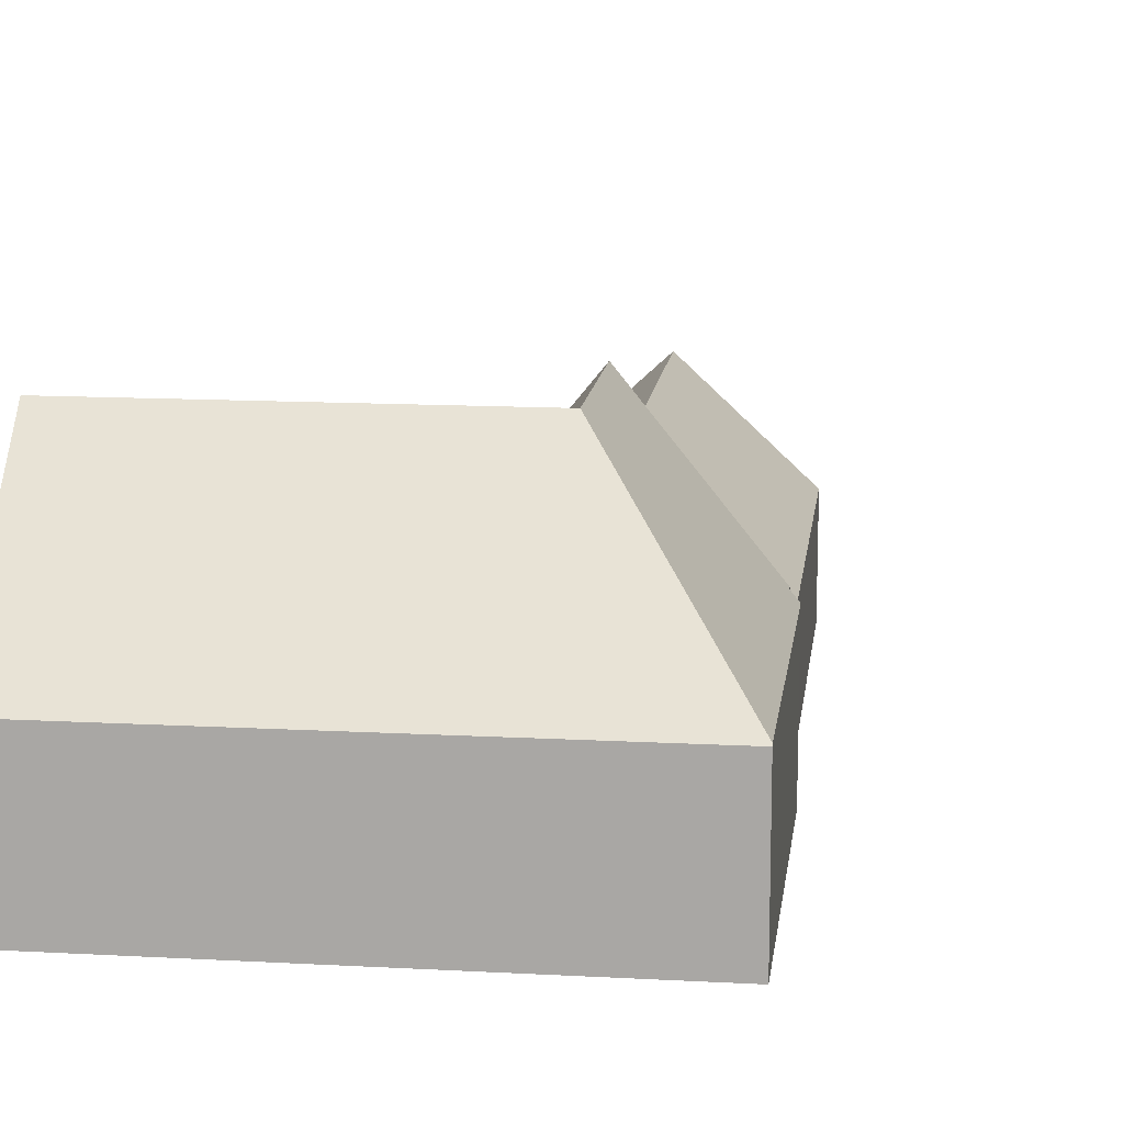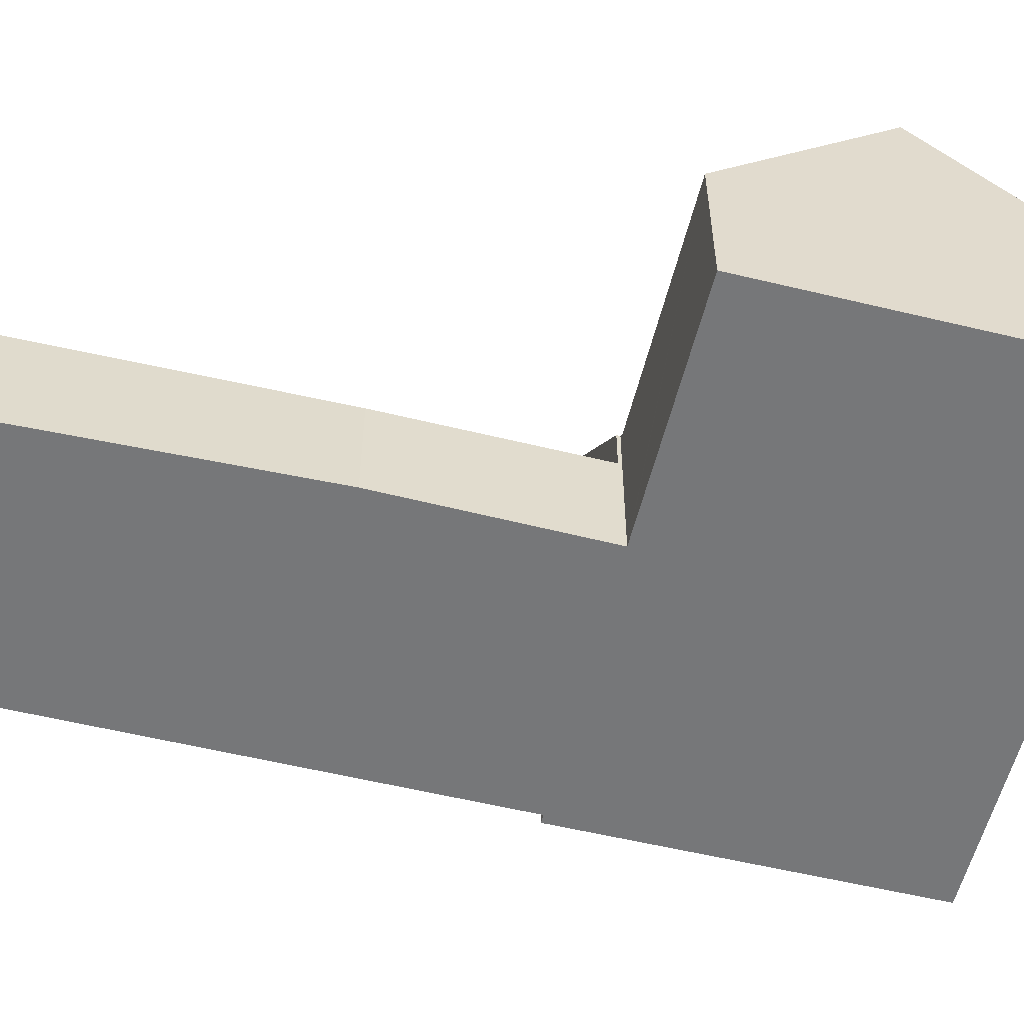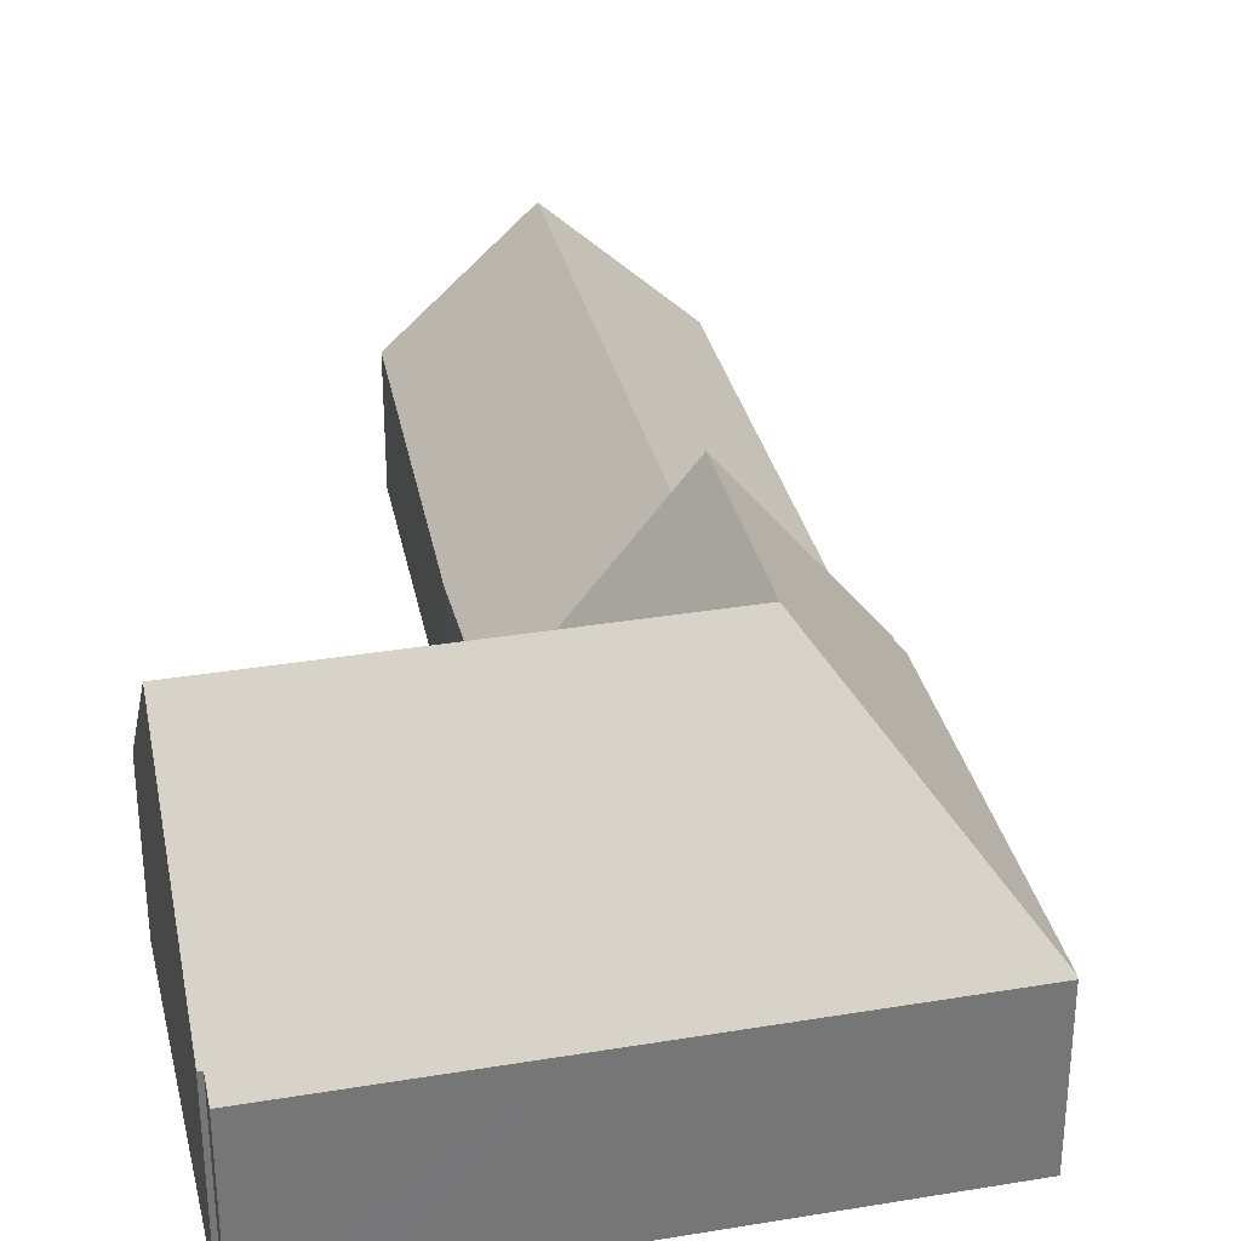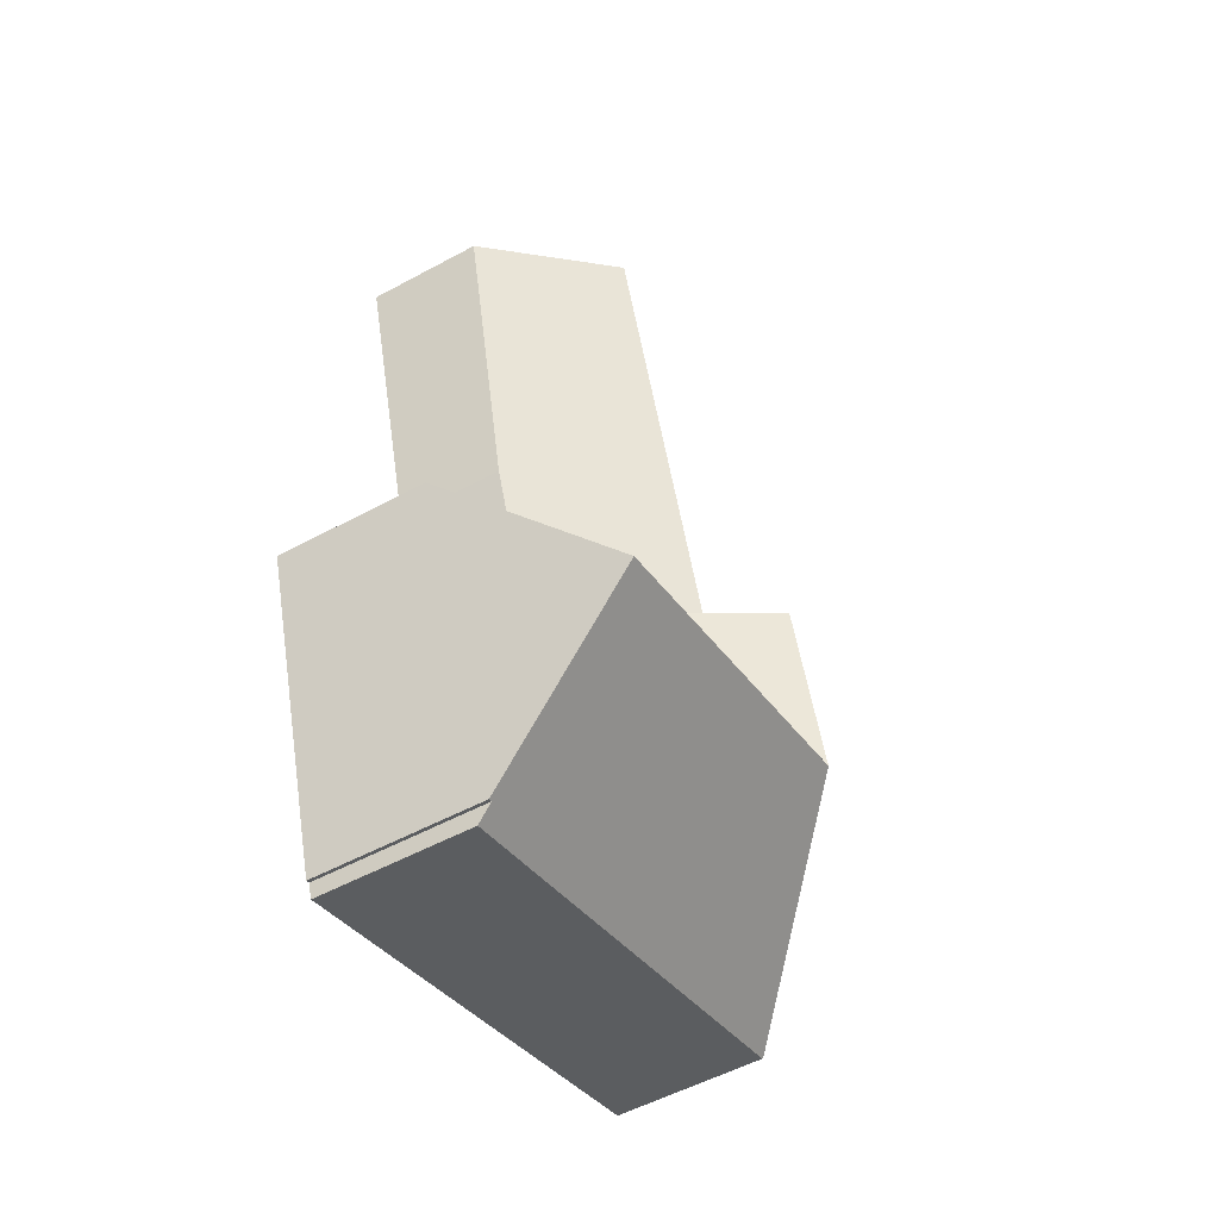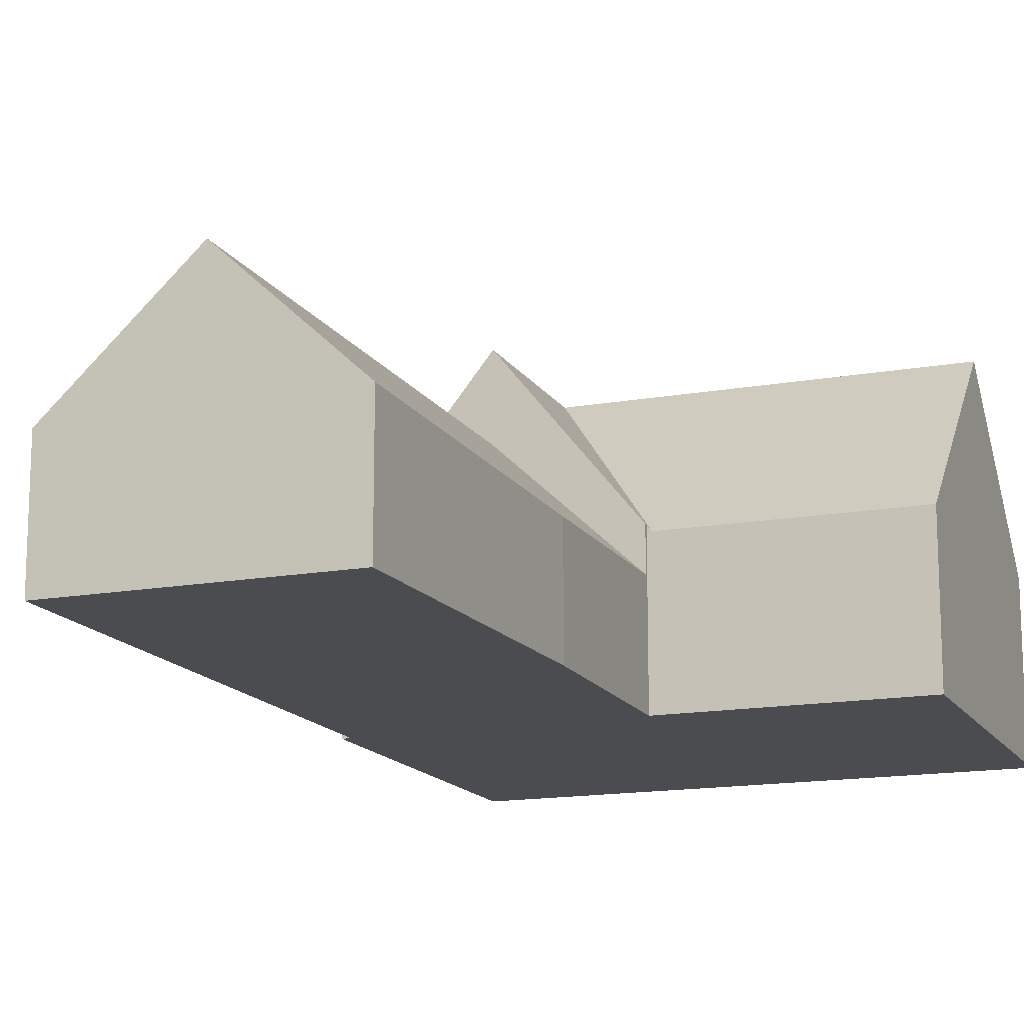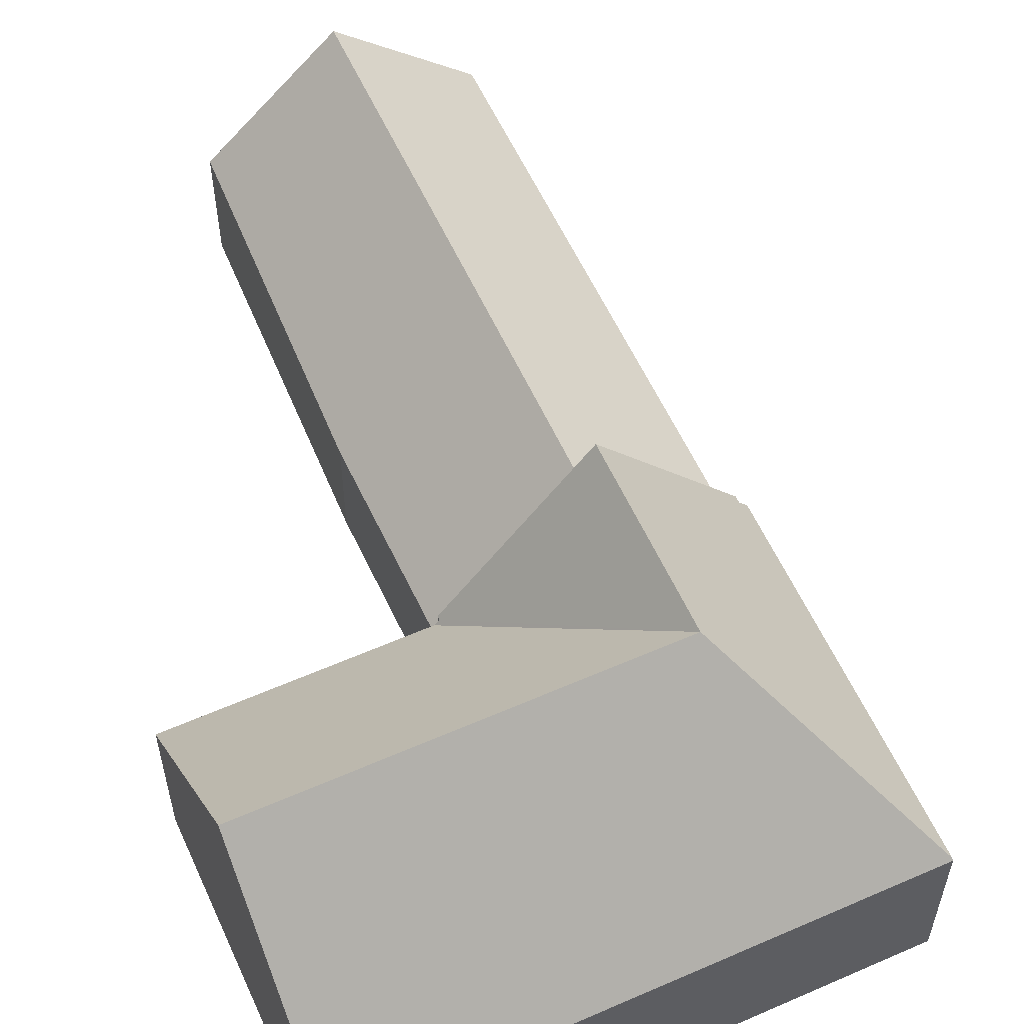
<metadata>
{"format":"obj","ext":"obj","renderer":"f3d","projection":"perspective","resolution":1024,"background":"white","views":[{"elev":13.7,"azim":-155.2,"up":"+Y"},{"elev":-57.1,"azim":93.8,"up":"+Y"},{"elev":33.5,"azim":-175.0,"up":"+Y"},{"elev":-54.0,"azim":119.9,"up":"+Z"},{"elev":-15.1,"azim":38.9,"up":"+Y"},{"elev":58.4,"azim":173.5,"up":"+Y"}]}
</metadata>
<code>
v  10.97 4.506 7.269
v  5.43 9.556 3.652
v  10.9 4.506 7.293
v  17.51 4.506 5.167
v  9.396 9.556 2.377
v  15.93 9.556 0.278
v  10.76 4.678 7.336
v  7.037 9.556 8.64
v  10.8 4.676 7.431
v  0.015 4.553 0.046
v  7.819 4.505 -2.515
v  0 4.506 2.759e-16
v  8.208 4.505 -2.64
v  12.25 4.505 -3.939
v  14.22 4.505 -4.572
v  14.29 4.727 -4.359
v  14.37 4.946 -4.149
v  14.48 4.947 -4.185
v  3.109 4.531 9.706
v  3.338 4.829 9.63
v  3.396 4.829 9.81
v  10.76 -4.492e-16 7.336
v  10.8 -4.55e-16 7.431
v  17.51 -3.164e-16 5.167
v  15.93 -1.702e-17 0.278
v  14.48 2.563e-16 -4.185
v  14.37 2.541e-16 -4.149
v  14.22 2.8e-16 -4.572
v  14.29 2.669e-16 -4.359
v  10.9 -4.466e-16 7.293
v  10.97 -4.451e-16 7.269
v  3.338 -5.897e-16 9.63
v  3.109 -5.943e-16 9.706
v  7.037 -5.29e-16 8.64
v  3.396 -6.007e-16 9.81
v  12.25 2.412e-16 -3.939
v  8.208 1.617e-16 -2.64
v  7.819 1.54e-16 -2.515
v  0 0 0
v  0.015 -2.817e-18 0.046
v  7.037 7.072 8.64
v  12.69 3.358 13.09
v  10.8 3.421 7.431
v  11.81 7.072 23.45
v  15.34 3.649 22.34
v  8.18 3.552 24.6
v  3.396 3.536 9.81
v  8.18 -1.506e-15 24.6
v  11.81 -1.436e-15 23.45
v  15.34 -1.368e-15 22.34
v  12.69 -8.016e-16 13.09
g defaultobject
f 1 2 3
f 2 1 4
f 2 4 5
f 5 4 6
f 2 7 3
f 7 2 8
f 8 9 7
f 10 11 12
f 11 10 2
f 11 2 5
f 11 5 13
f 13 5 14
f 14 5 6
f 14 6 15
f 15 6 16
f 16 6 17
f 17 6 18
f 19 2 10
f 2 19 20
f 2 20 21
f 2 21 8
f 9 22 7
f 22 9 23
f 24 6 4
f 6 24 18
f 18 24 25
f 18 25 26
f 27 16 17
f 16 27 15
f 15 27 28
f 28 27 29
f 22 3 7
f 3 22 1
f 1 22 4
f 4 22 30
f 4 30 24
f 24 30 31
f 19 32 20
f 32 19 33
f 21 9 8
f 9 21 23
f 23 21 34
f 34 21 35
f 26 17 18
f 17 26 27
f 28 14 15
f 14 28 13
f 13 28 36
f 13 36 37
f 13 37 11
f 11 37 12
f 12 37 38
f 12 38 39
f 12 19 10
f 19 12 39
f 19 39 33
f 33 39 40
f 32 21 20
f 21 32 35
f 36 22 37
f 22 36 30
f 30 36 31
f 31 36 24
f 24 36 28
f 24 28 29
f 24 29 27
f 24 27 25
f 25 27 26
f 38 40 39
f 40 38 33
f 33 38 32
f 32 38 35
f 35 38 34
f 34 38 22
f 34 22 23
f 22 38 37
f 41 42 43
f 42 41 44
f 42 44 45
f 46 41 47
f 41 46 44
f 48 44 46
f 44 48 45
f 45 48 49
f 45 49 50
f 50 42 45
f 42 50 51
f 42 23 43
f 23 42 51
f 23 41 43
f 41 23 47
f 47 23 34
f 47 34 35
f 47 48 46
f 48 47 35
f 51 34 23
f 34 51 35
f 35 51 48
f 48 51 49
f 49 51 50

</code>
